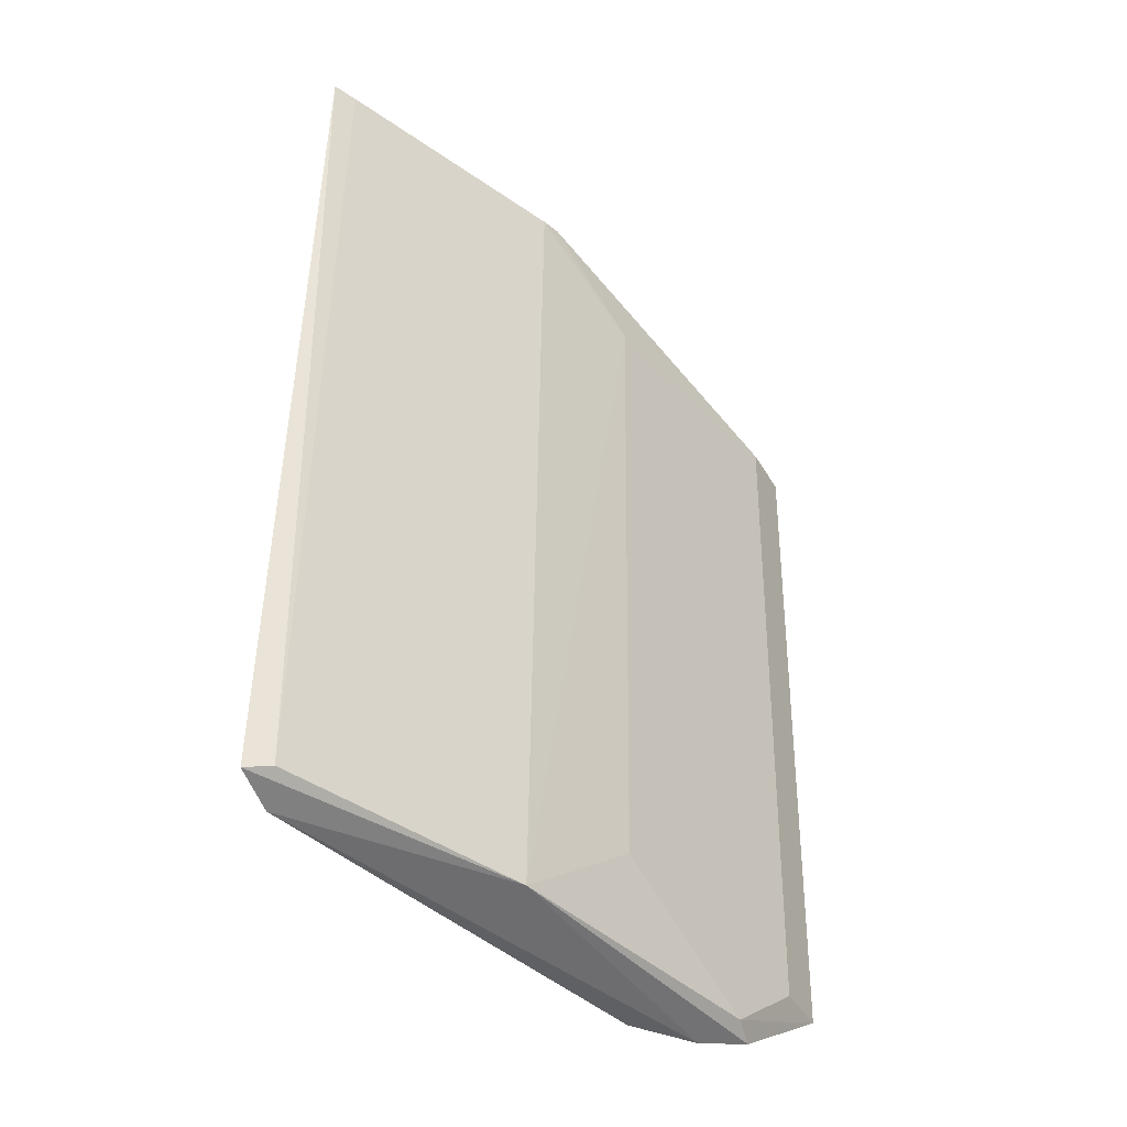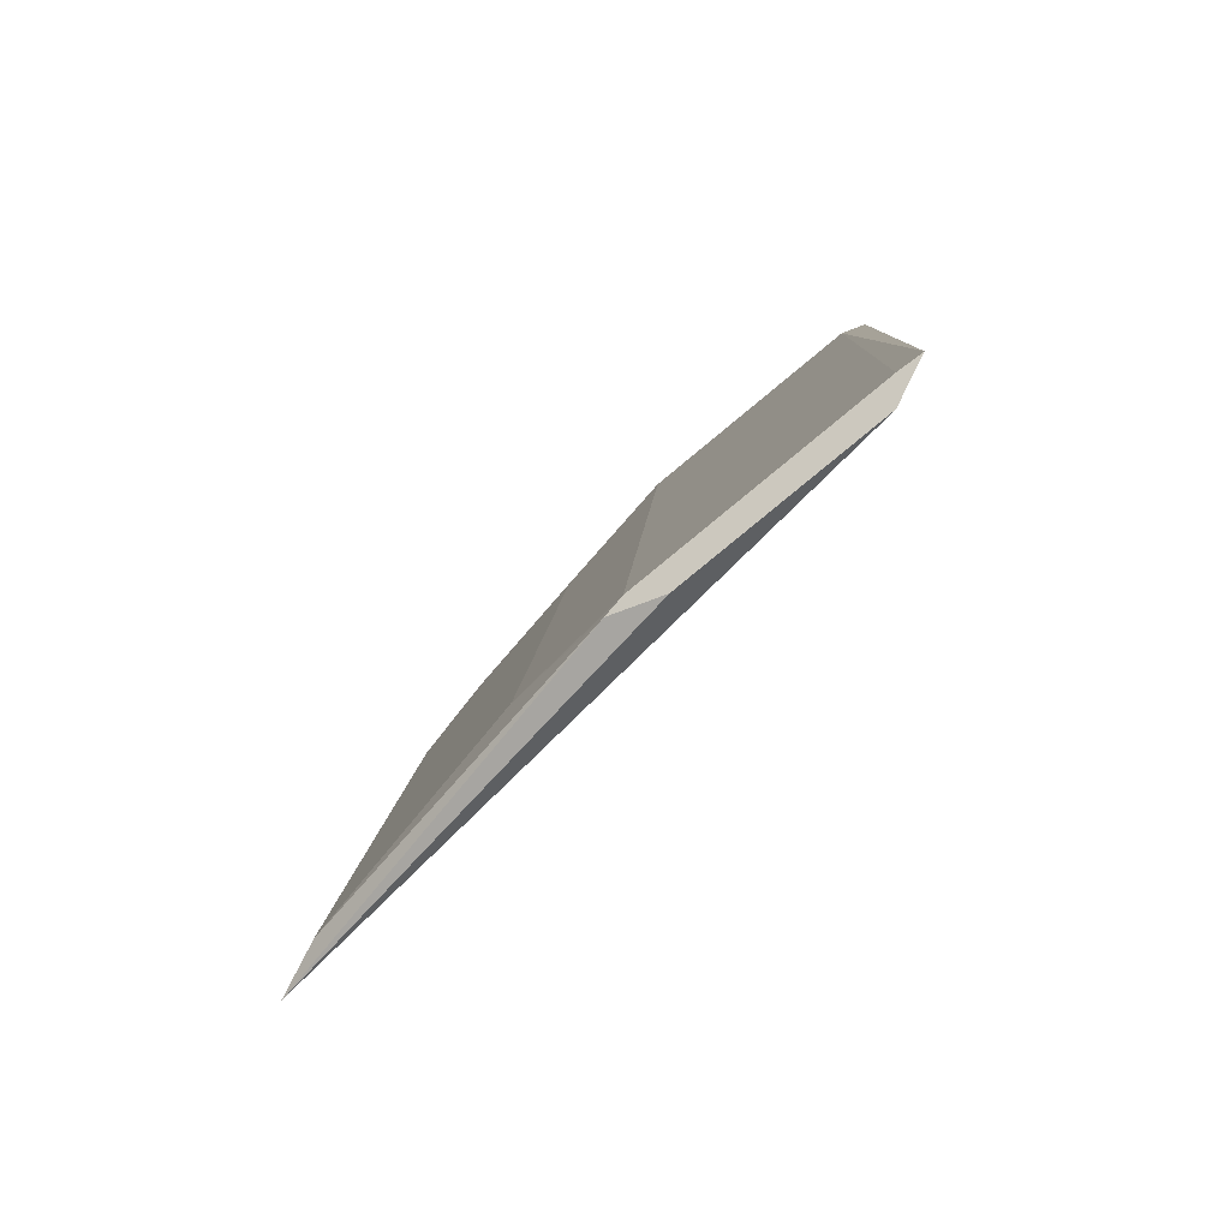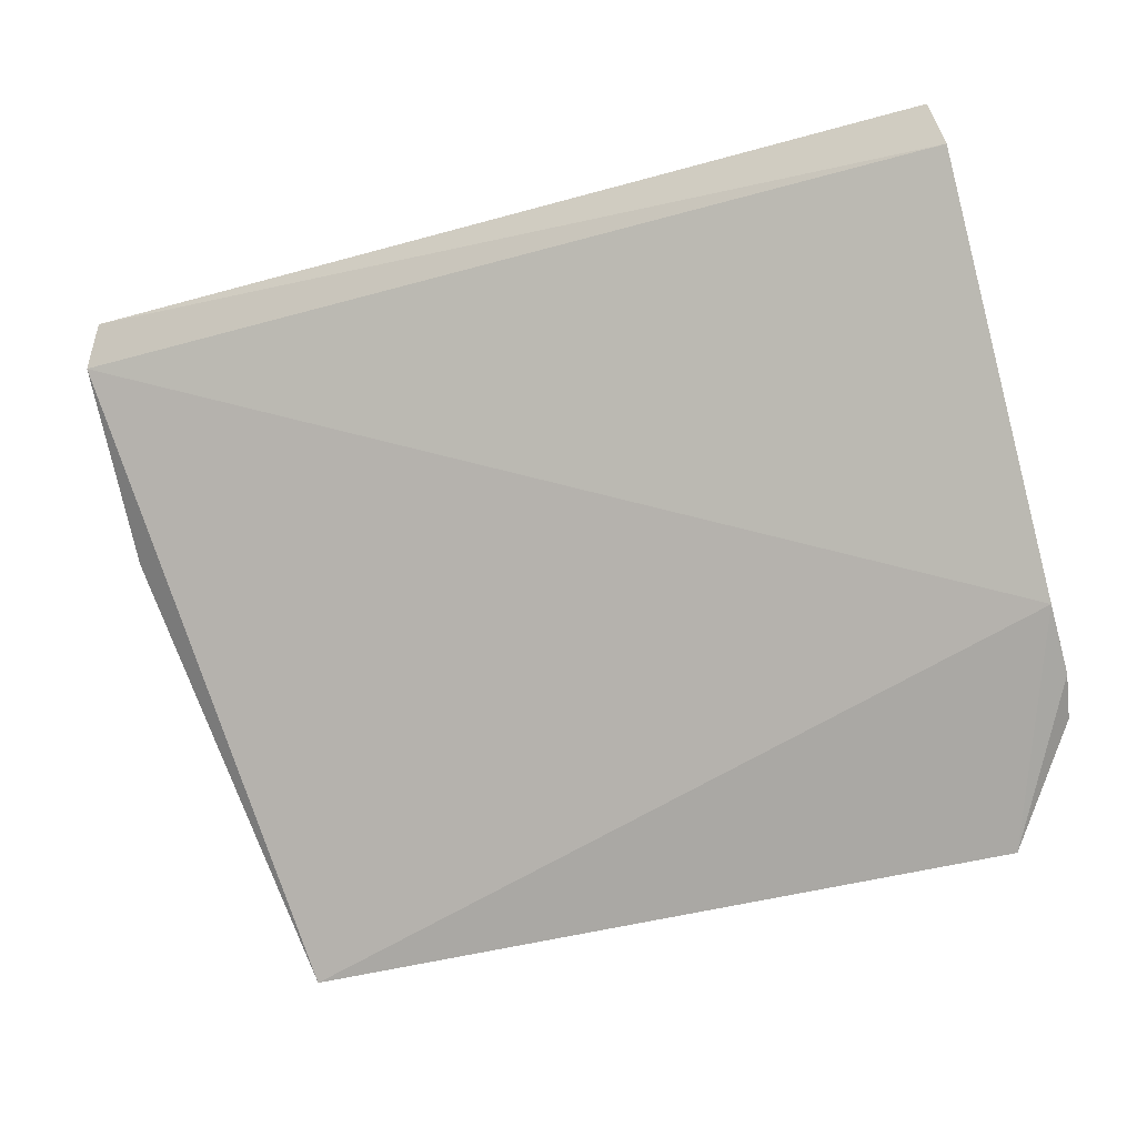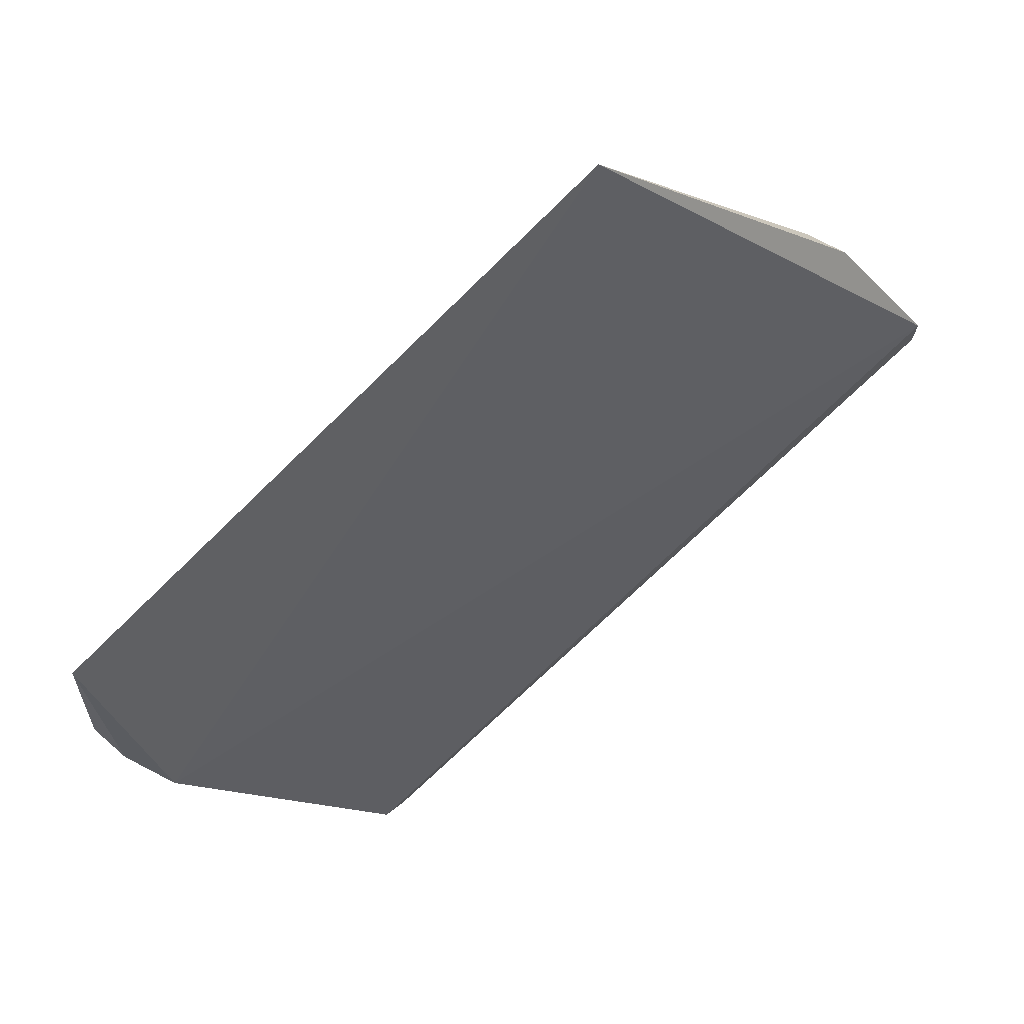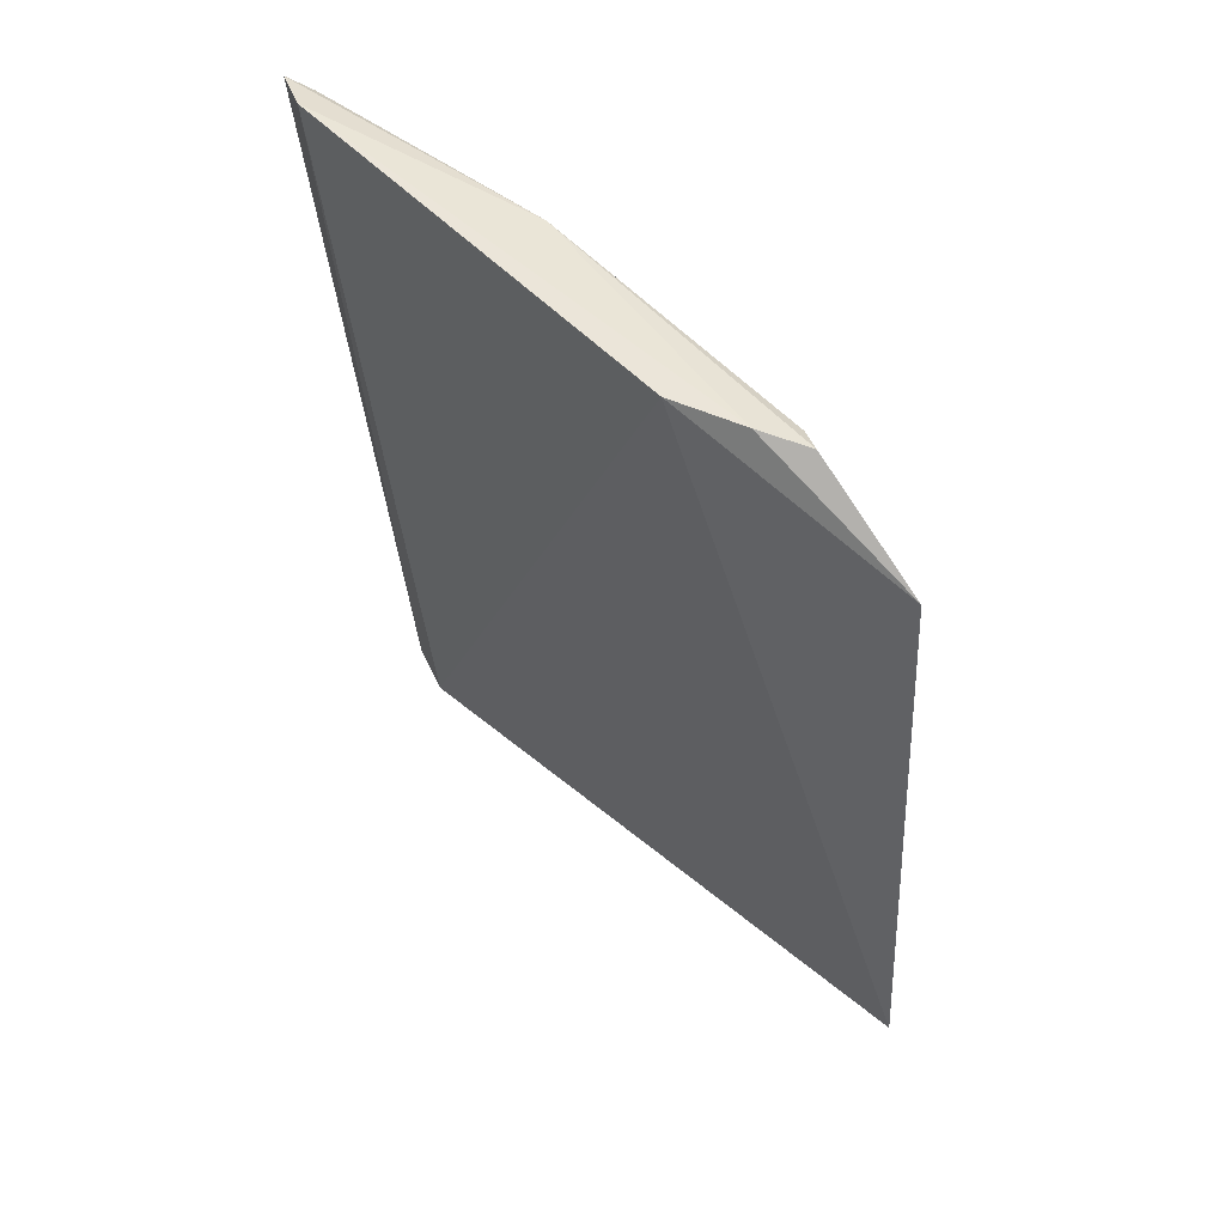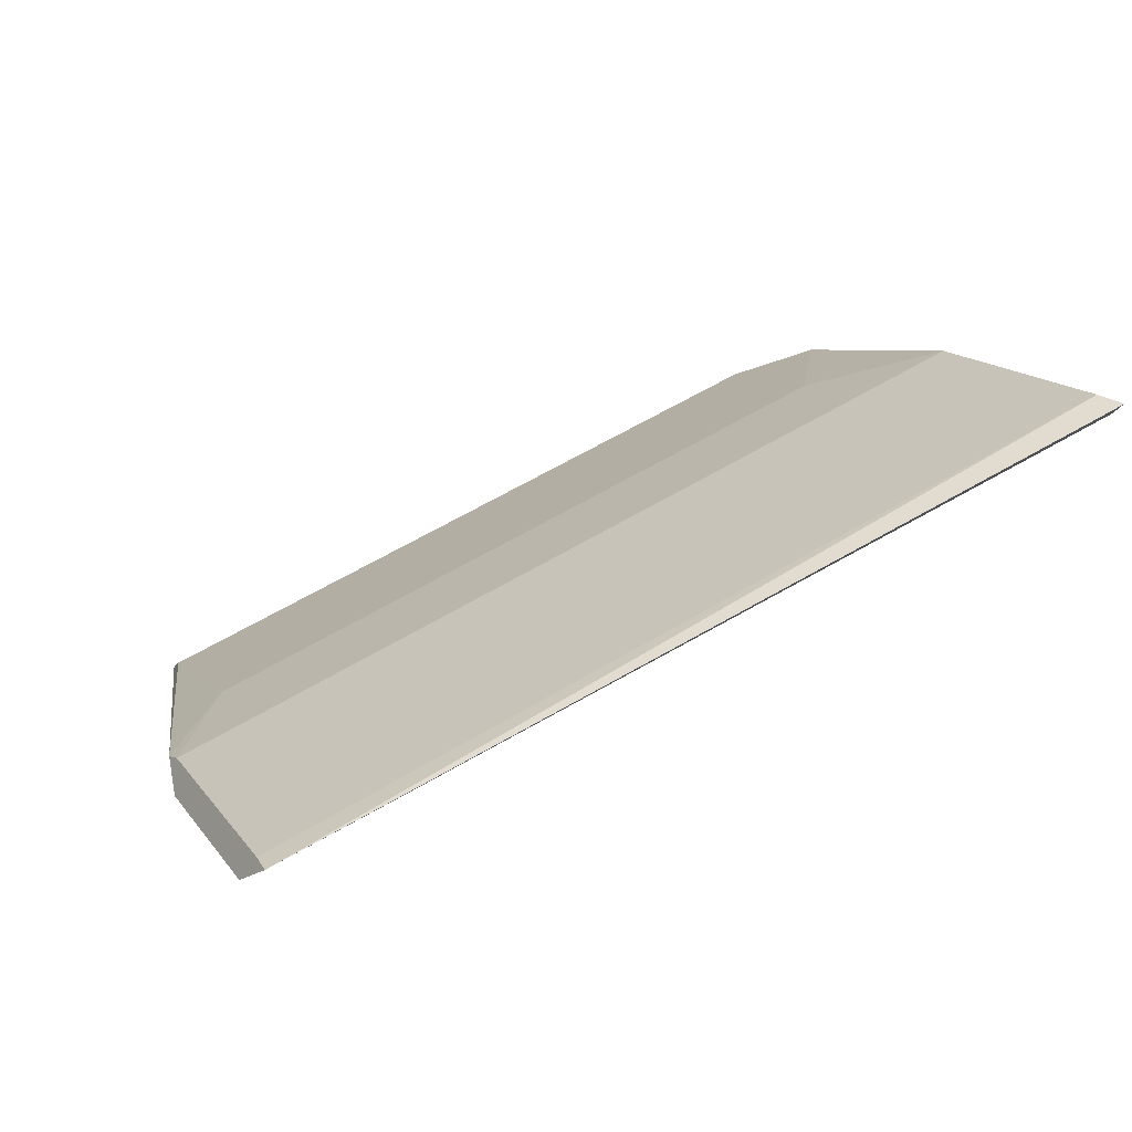
<metadata>
{"format":"obj","ext":"obj","renderer":"f3d","projection":"perspective","resolution":1024,"background":"white","views":[{"elev":48.5,"azim":-89.3,"up":"+Y"},{"elev":8.5,"azim":92.7,"up":"+Y"},{"elev":-42.8,"azim":-161.6,"up":"+Y"},{"elev":-70.9,"azim":44.4,"up":"+Y"},{"elev":-34.7,"azim":-86.5,"up":"+Y"},{"elev":59.3,"azim":148.2,"up":"+Y"}]}
</metadata>
<code>
v -0.4039 1.733 0.8297
v -0.4039 1.733 0.8296
v -0.4202 1.733 0.8296
v -0.4218 1.744 0.8185
v -0.4017 1.743 0.8191
v -0.4217 1.74 0.8235
v -0.402 1.74 0.8238
v -0.4221 1.736 0.8255
v -0.4017 1.74 0.8227
v -0.4021 1.744 0.8186
v -0.4202 1.734 0.8291
v -0.4202 1.733 0.8297
v -0.4221 1.743 0.8189
v -0.4216 1.744 0.819
v -0.4021 1.74 0.8235
v -0.4039 1.738 0.8255
v -0.4219 1.735 0.8281
v -0.4021 1.744 0.819
v -0.4195 1.738 0.8255
v -0.4039 1.734 0.8291
v -0.4216 1.735 0.8279
v -0.4221 1.735 0.827
f 1 2 3
f 7 2 1
f 8 5 1
f 9 7 1
f 9 1 5
f 9 5 7
f 11 3 2
f 12 8 1
f 12 1 3
f 13 5 8
f 13 10 5
f 13 4 10
f 13 6 4
f 14 10 4
f 14 4 6
f 15 7 5
f 15 5 10
f 16 15 6
f 16 7 15
f 18 15 10
f 18 10 14
f 18 14 6
f 18 6 15
f 19 16 6
f 19 11 16
f 20 16 11
f 20 11 2
f 20 2 7
f 20 7 16
f 21 3 11
f 21 6 17
f 21 19 6
f 21 11 19
f 21 17 12
f 21 12 3
f 22 8 12
f 22 12 17
f 22 13 8
f 22 17 6
f 22 6 13

</code>
